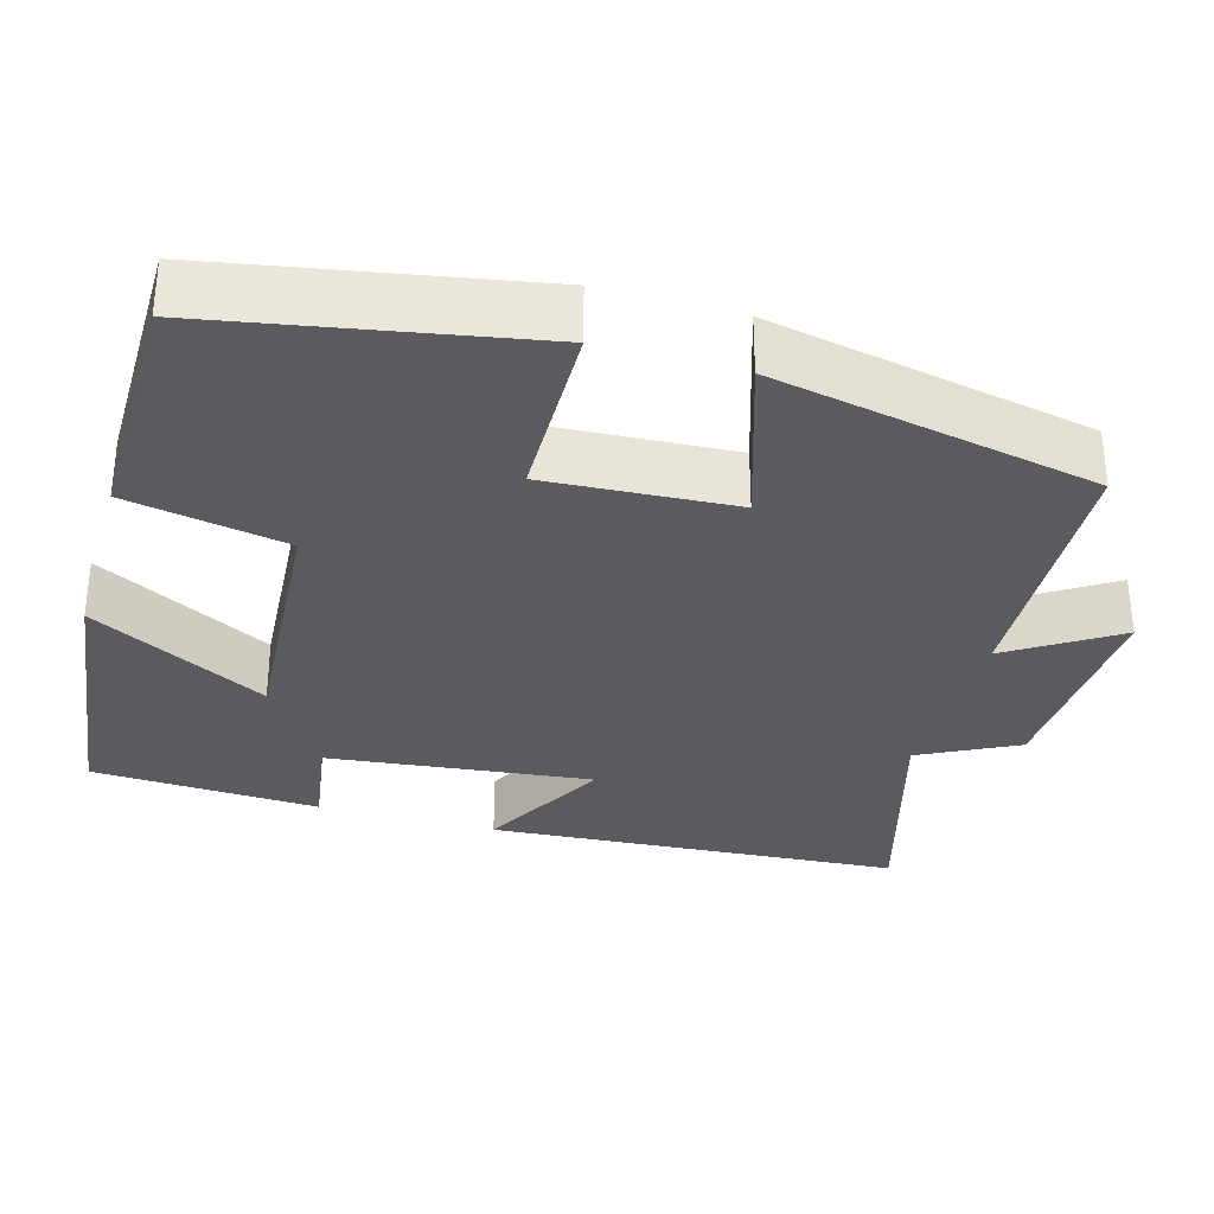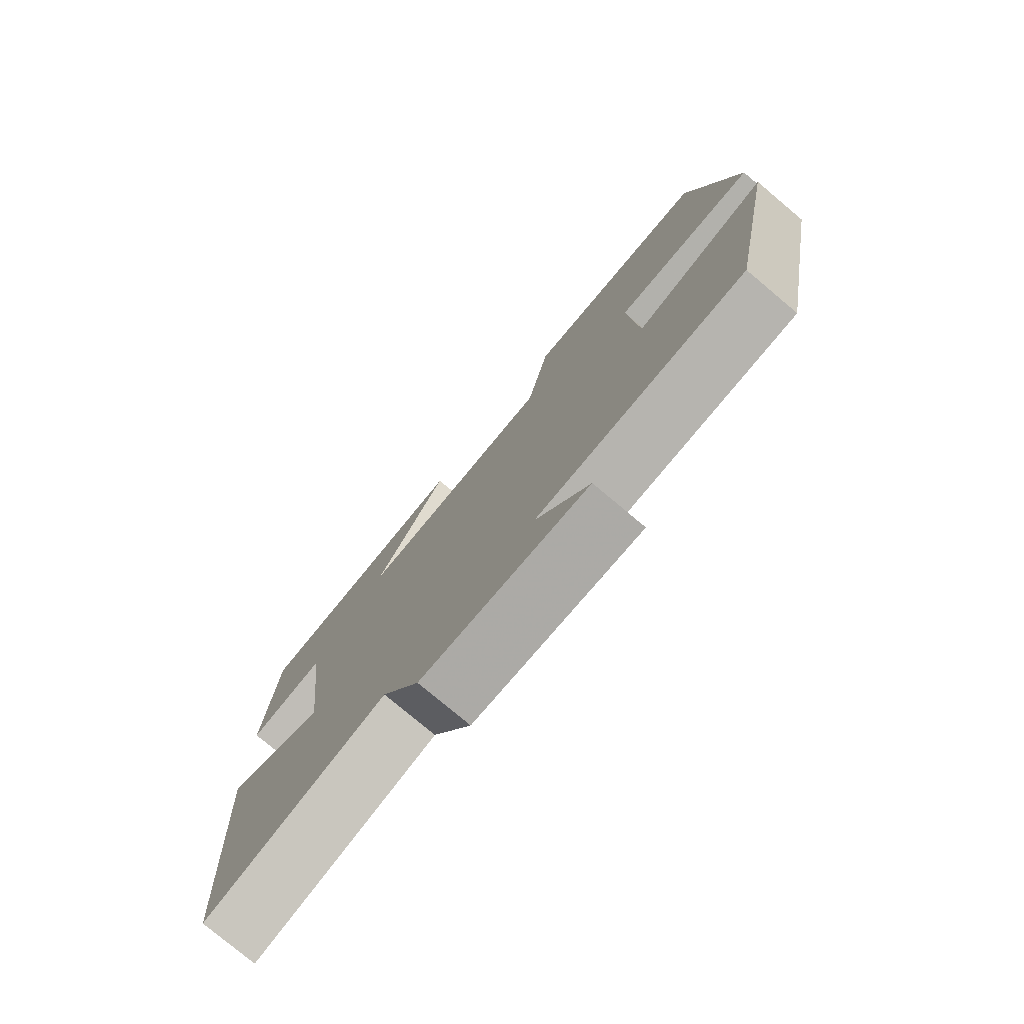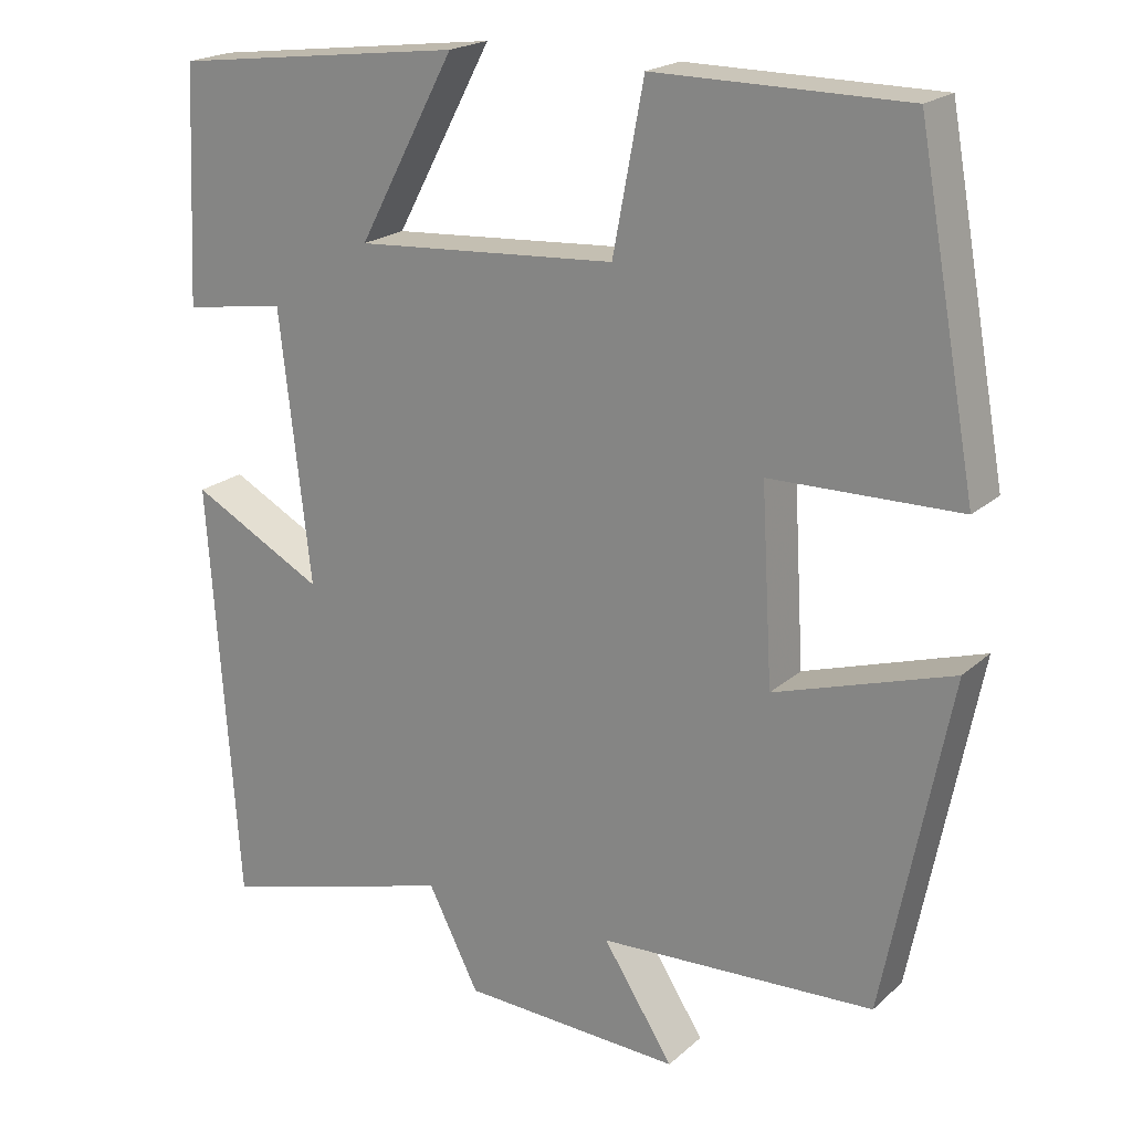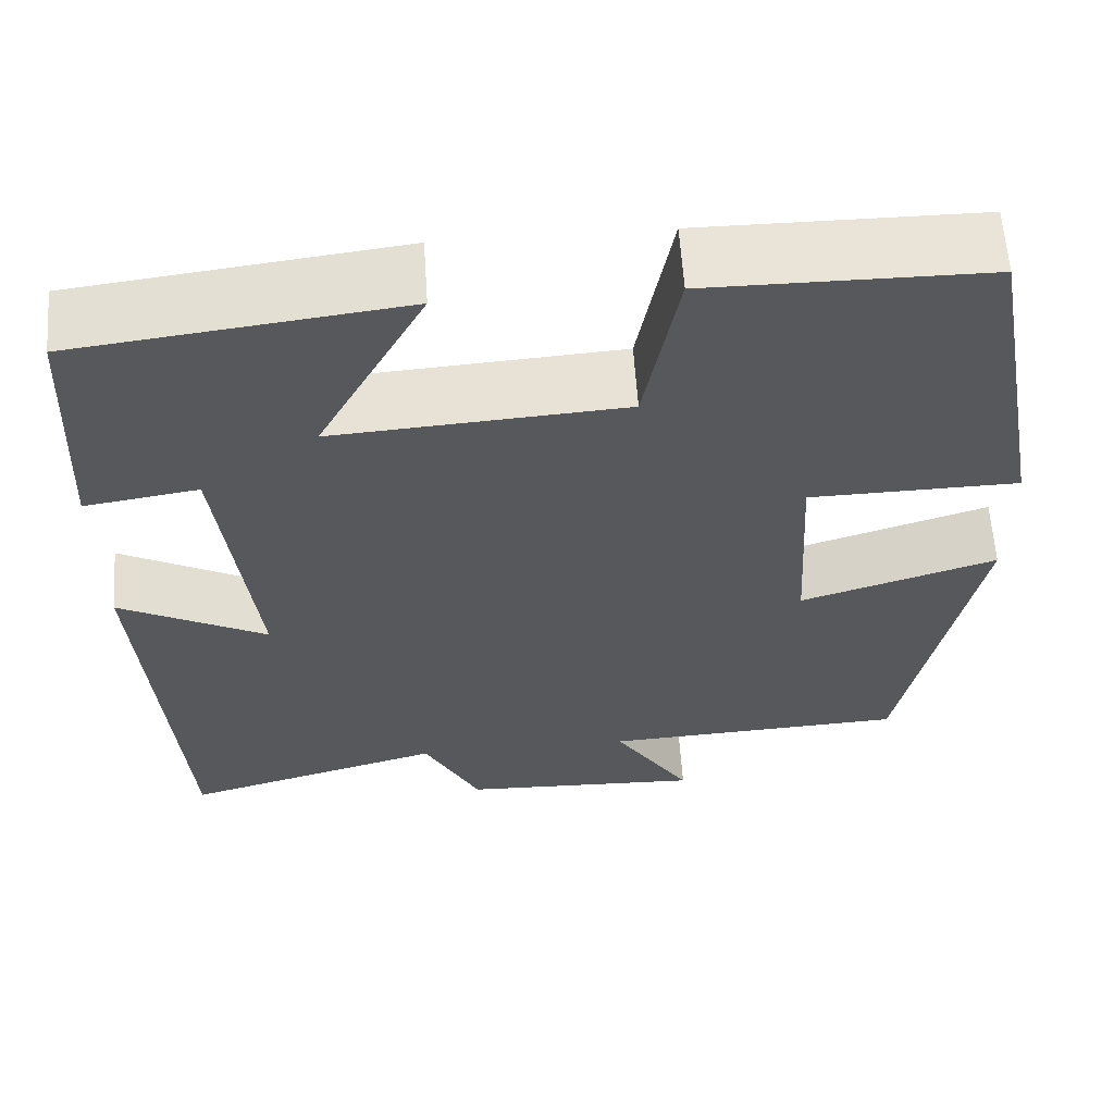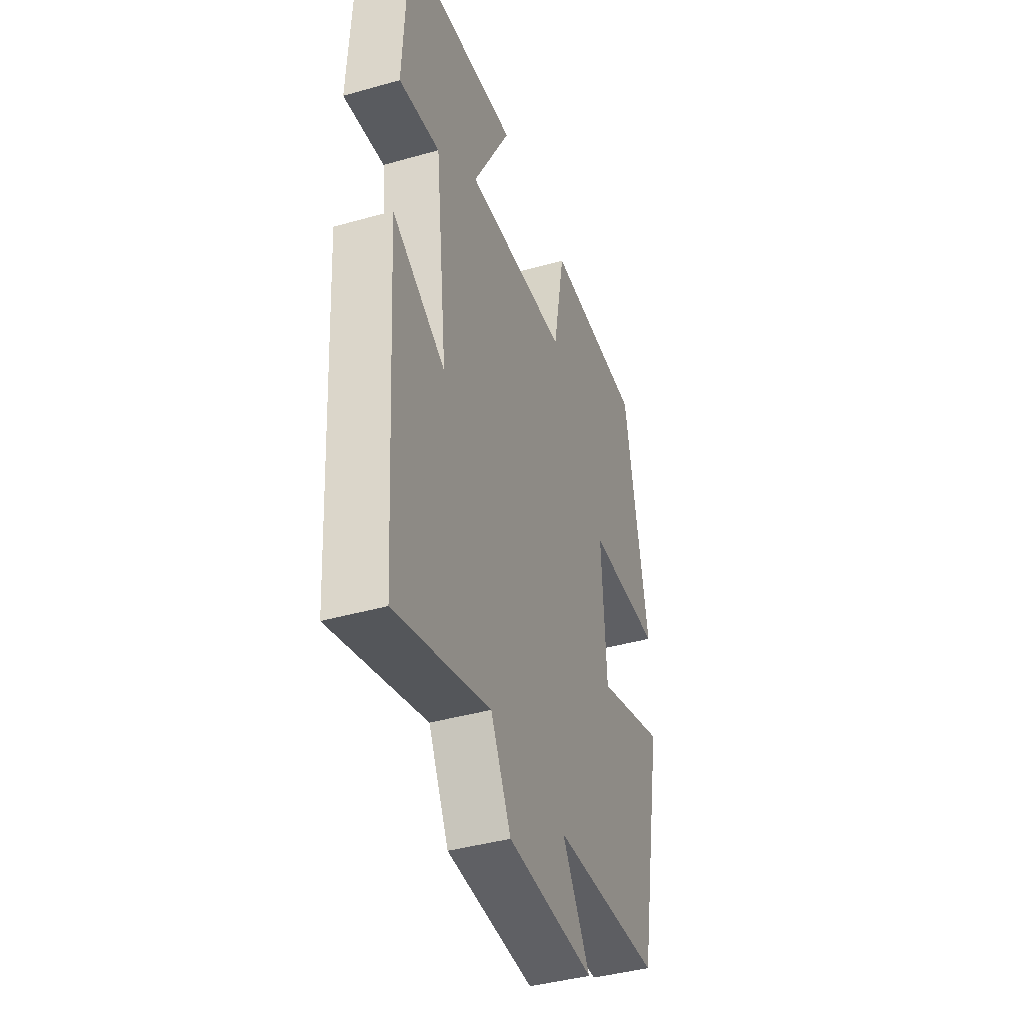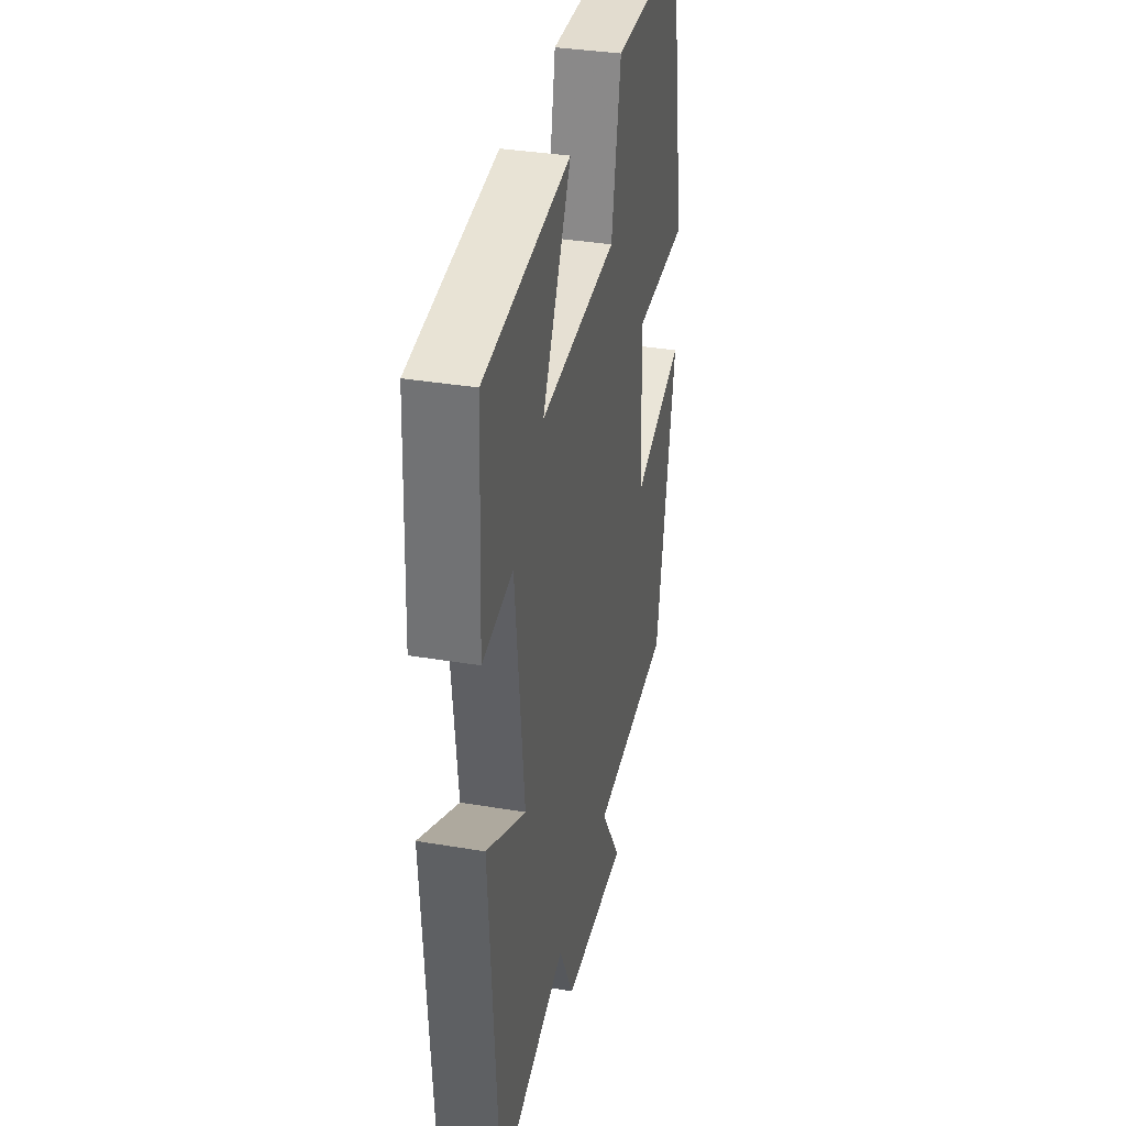
<metadata>
{"format":"obj","ext":"obj","renderer":"f3d","projection":"perspective","resolution":1024,"background":"white","views":[{"elev":-32.2,"azim":74.0,"up":"+Y"},{"elev":-78.1,"azim":50.0,"up":"+Z"},{"elev":20.4,"azim":33.1,"up":"+Z"},{"elev":61.0,"azim":-3.9,"up":"+Z"},{"elev":-41.5,"azim":-71.1,"up":"+Z"},{"elev":35.1,"azim":-77.4,"up":"+Z"}]}
</metadata>
<code>
v 0.427 0.07 0.498
v 0.5 0.07 0.099
v 0.267 0.07 0.095
v 0.281 0.07 -0.143
v 0.5 0.07 -0.073
v 0.419 0.07 -0.483
v 0.078 0.07 -0.5
v 0.165 0.07 -0.635
v -0.107 0.07 -0.623
v -0.17 0.07 -0.5
v -0.464 0.07 -0.585
v -0.5 0.07 -0.06
v -0.335 0.07 -0.148
v -0.373 0.07 0.186
v -0.5 0.07 0.166
v -0.486 0.07 0.455
v -0.124 0.07 0.5
v -0.244 0.07 0.276
v 0.08 0.07 0.298
v 0.118 0.07 0.5
v 0.427 0 0.498
v 0.5 0 0.099
v 0.267 0 0.095
v 0.281 0 -0.143
v 0.5 0 -0.073
v 0.419 0 -0.483
v 0.078 0 -0.5
v 0.165 0 -0.635
v -0.107 0 -0.623
v -0.17 0 -0.5
v -0.464 0 -0.585
v -0.5 0 -0.06
v -0.335 0 -0.148
v -0.373 0 0.186
v -0.5 0 0.166
v -0.486 0 0.455
v -0.124 0 0.5
v -0.244 0 0.276
v 0.08 0 0.298
v 0.118 0 0.5
f 1 2 3
f 20 1 3
f 19 20 3
f 18 19 3 4
f 16 17 18
f 15 16 18
f 14 15 18
f 13 14 18 4
f 10 11 12 13
f 9 10 13
f 8 9 13
f 7 8 13
f 7 13 4
f 4 5 6 7
f 23 22 21
f 23 21 40
f 23 40 39
f 24 23 39 38
f 38 37 36
f 38 36 35
f 38 35 34
f 24 38 34 33
f 33 32 31 30
f 33 30 29
f 33 29 28
f 33 28 27
f 24 33 27
f 27 26 25 24
f 1 21 22 2
f 2 22 23 3
f 3 23 24 4
f 4 24 25 5
f 5 25 26 6
f 6 26 27 7
f 7 27 28 8
f 8 28 29 9
f 9 29 30 10
f 10 30 31 11
f 11 31 32 12
f 12 32 33 13
f 13 33 34 14
f 14 34 35 15
f 15 35 36 16
f 16 36 37 17
f 17 37 38 18
f 18 38 39 19
f 19 39 40 20
f 20 40 21 1

</code>
